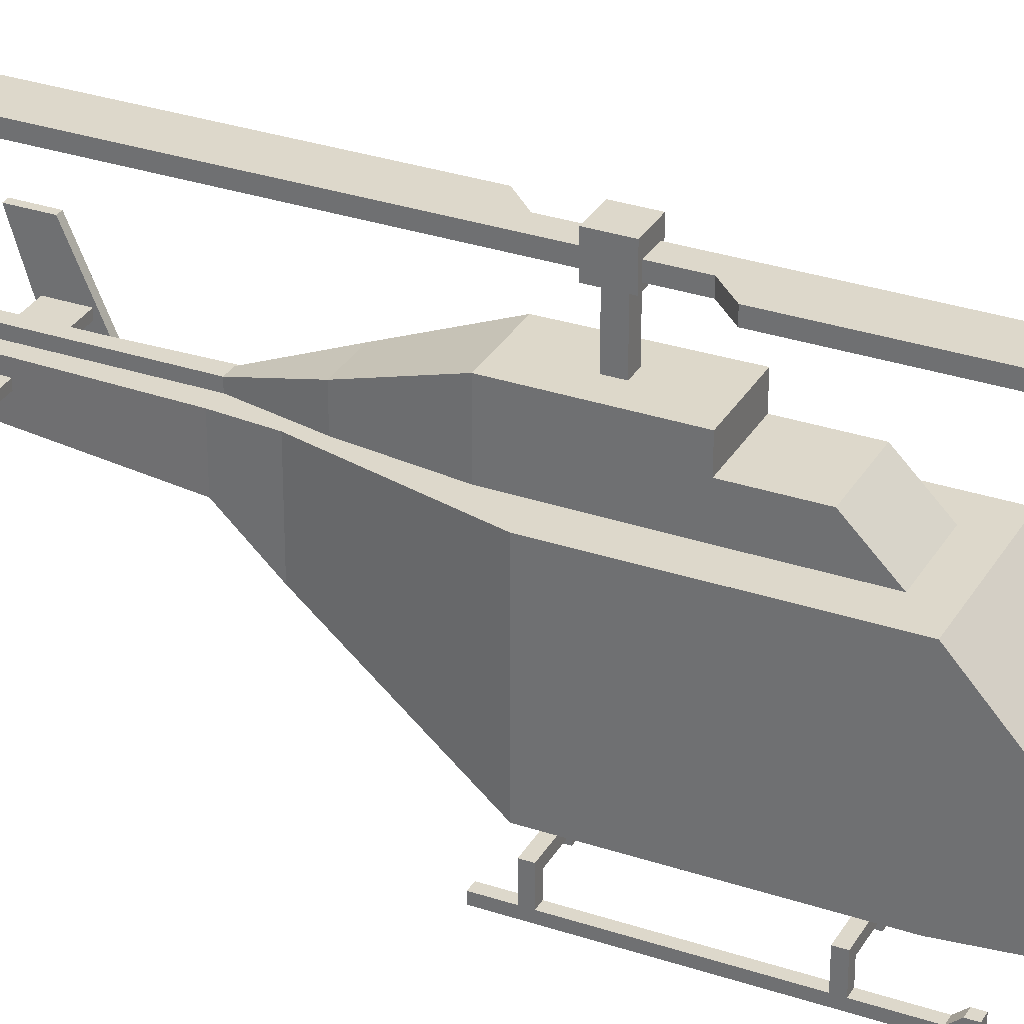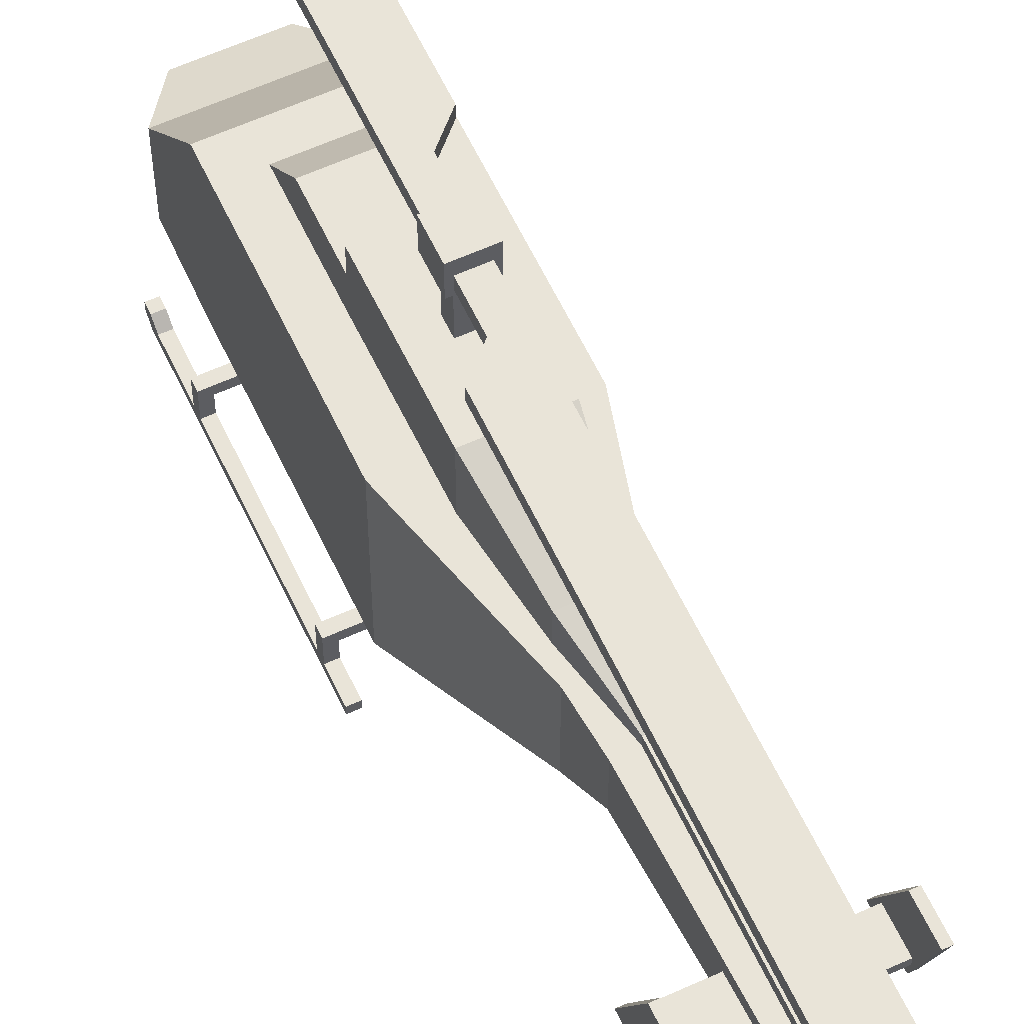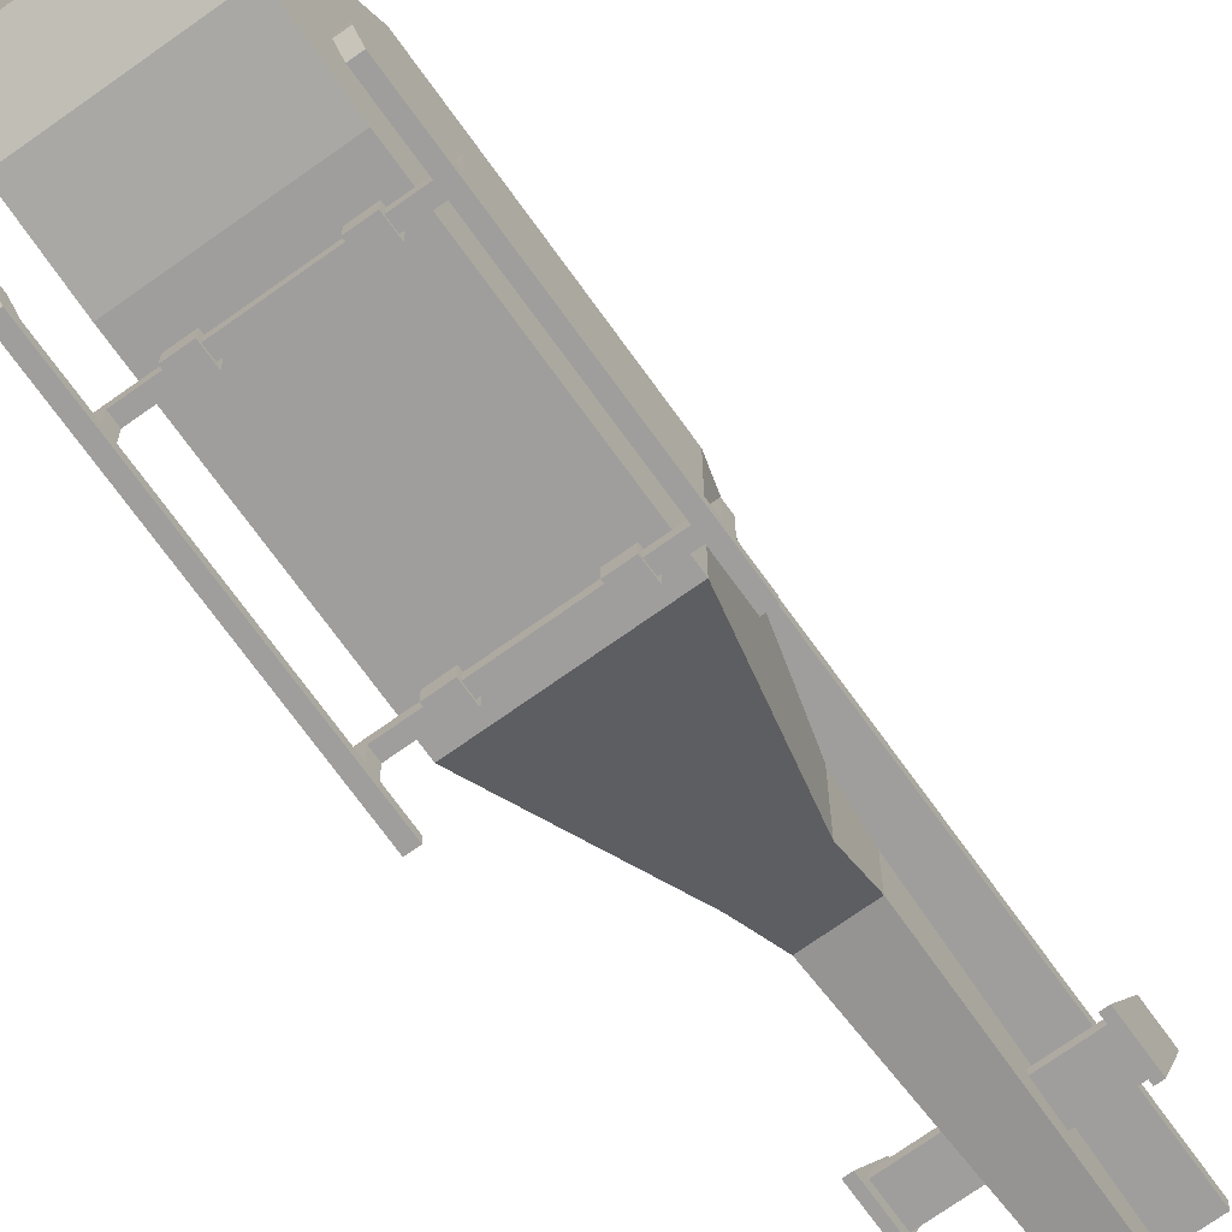
<metadata>
{"format":"obj","ext":"obj","renderer":"f3d","projection":"perspective","resolution":1024,"background":"white","views":[{"elev":31.2,"azim":-64.5,"up":"+Y"},{"elev":60.2,"azim":155.0,"up":"+Y"},{"elev":-71.1,"azim":35.6,"up":"+Y"}]}
</metadata>
<code>
v -0.04297 1.552 0.04962
v -0.04297 1.879 0.04962
v -0.04297 1.552 -0.03632
v -0.04297 1.879 -0.03632
v 0.04297 1.552 0.04962
v 0.04297 1.879 0.04962
v 0.04297 1.552 -0.03632
v 0.04297 1.879 -0.03632
v -0.0604 1.907 0.09499
v -0.0604 1.907 -0.08168
v 0.0604 1.907 -0.08168
v 0.0604 1.907 0.09499
v -0.0604 1.978 0.09499
v -0.0604 1.978 -0.08168
v 0.0604 1.978 -0.08168
v 0.0604 1.978 0.09499
v -0.08833 1.879 -0.08168
v 0.08833 1.879 -0.08168
v 0.08833 1.879 0.09499
v -0.08833 1.879 0.09499
v -0.08833 2.054 -0.08168
v 0.08833 2.054 -0.08168
v 0.08833 2.054 0.09499
v -0.08833 2.054 0.09499
v 0.0604 1.907 0.311
v -0.0604 1.907 0.311
v 0.0604 1.978 0.311
v -0.0604 1.978 0.311
v -0.0604 1.907 -0.2977
v 0.0604 1.907 -0.2977
v -0.0604 1.978 -0.2977
v 0.0604 1.978 -0.2977
v 0.0604 1.907 2.891
v -0.0604 1.907 2.891
v 0.0604 1.978 2.891
v -0.0604 1.978 2.891
v -0.0604 1.907 -2.878
v 0.0604 1.907 -2.878
v -0.0604 1.978 -2.878
v 0.0604 1.978 -2.878
v -0.1804 1.907 0.431
v -0.1804 1.978 0.431
v -0.1804 1.907 2.891
v -0.1804 1.978 2.891
v 0.1804 1.978 -0.4177
v 0.1804 1.907 -0.4177
v 0.1804 1.978 -2.878
v 0.1804 1.907 -2.878
f 1 2 4 3
f 3 4 8 7
f 7 8 6 5
f 5 6 2 1
f 3 7 5 1
f 6 8 18 19
f 17 20 24 21
f 4 2 20 17
f 2 6 19 20
f 8 4 17 18
f 22 21 24 23
f 16 13 28 27
f 15 11 30 32
f 19 18 22 23
f 10 11 18 17
f 12 9 20 19
f 15 14 21 22
f 13 16 23 24
f 9 13 24 20
f 14 10 17 21
f 16 12 19 23
f 11 15 22 18
f 28 26 41 42
f 9 12 25 26
f 12 16 27 25
f 13 9 26 28
f 32 30 46 45
f 10 14 31 29
f 14 15 32 31
f 11 10 29 30
f 34 33 35 36
f 26 25 33 34
f 25 27 35 33
f 27 28 36 35
f 38 37 39 40
f 31 32 40 39
f 29 31 39 37
f 30 29 37 38
f 42 41 43 44
f 26 34 43 41
f 34 36 44 43
f 36 28 42 44
f 45 46 48 47
f 40 32 45 47
f 38 40 47 48
f 30 38 48 46
v 0.06875 1.139 -3.297
v 0.06875 1.192 -3.297
v 0.06875 1.139 -3.35
v 0.06875 1.192 -3.35
v 0.1754 1.139 -3.297
v 0.1754 1.192 -3.297
v 0.1754 1.139 -3.35
v 0.1754 1.192 -3.35
v 0.1909 1.213 -3.356
v 0.1909 1.117 -3.356
v 0.1909 1.117 -3.291
v 0.1909 1.213 -3.291
v 0.2225 1.213 -3.356
v 0.2225 1.117 -3.356
v 0.2225 1.117 -3.291
v 0.2225 1.213 -3.291
v 0.1754 1.117 -3.276
v 0.1754 1.117 -3.371
v 0.1754 1.213 -3.371
v 0.1754 1.213 -3.276
v 0.2676 1.117 -3.276
v 0.2676 1.117 -3.371
v 0.2676 1.213 -3.371
v 0.2676 1.213 -3.276
v 0.1909 1.333 -3.356
v 0.1909 1.333 -3.291
v 0.2225 1.333 -3.356
v 0.2225 1.333 -3.291
v 0.1909 0.9974 -3.291
v 0.1909 0.9974 -3.356
v 0.2225 0.9974 -3.291
v 0.2225 0.9974 -3.356
v 0.1909 1.777 -3.356
v 0.1909 1.777 -3.291
v 0.2225 1.777 -3.356
v 0.2225 1.777 -3.291
v 0.1909 0.5534 -3.291
v 0.1909 0.5534 -3.356
v 0.2225 0.5534 -3.291
v 0.2225 0.5534 -3.356
v 0.1909 1.333 -3.243
v 0.2225 1.333 -3.243
v 0.1909 1.777 -3.243
v 0.2225 1.777 -3.243
v 0.2225 0.9974 -3.404
v 0.1909 0.9974 -3.404
v 0.2225 0.5534 -3.404
v 0.1909 0.5534 -3.404
f 51 52 56 55
f 56 54 68 67
f 53 54 50 49
f 51 55 53 49
f 56 52 50 54
f 61 57 73 75
f 55 56 67 66
f 54 53 65 68
f 53 55 66 65
f 70 71 72 69
f 66 67 71 70
f 68 65 69 72
f 63 59 77 79
f 58 59 65 66
f 60 57 67 68
f 63 62 70 69
f 61 64 72 71
f 64 60 68 72
f 57 61 71 67
f 62 58 66 70
f 59 63 69 65
f 75 73 81 83
f 64 61 75 76
f 57 60 74 73
f 60 64 76 74
f 80 79 87 88
f 58 62 80 78
f 62 63 79 80
f 59 58 78 77
f 81 82 84 83
f 76 75 83 84
f 84 82 91 92
f 73 74 82 81
f 85 86 88 87
f 80 88 95 93
f 77 78 86 85
f 79 77 85 87
f 89 90 92 91
f 82 74 89 91
f 74 76 90 89
f 76 84 92 90
f 94 93 95 96
f 78 80 93 94
f 86 78 94 96
f 88 86 96 95
v 0.2113 0.6589 1.771
v 0.1941 0.3886 1.745
v 0.1348 1.216 -1.249
v 0.1348 0.9139 -1.249
v 0.348 0.7948 1.498
v 0.3258 0.2844 1.545
v 0.378 0.2339 1.118
v 0.348 1.193 1.138
v 0.378 0.8025 -0.1228
v 0.378 1.186 -0.1228
v 0.1575 0.6955 -0.9881
v 0.1575 1.216 -0.9881
v 0.07356 1.216 -3.463
v 0.07356 1.117 -3.463
v 0.2113 0.4025 1.771
v 0.378 0.2706 1.518
v 0.03 0.3886 1.745
v 0.03 0.2844 1.545
v 0.378 1.186 1.104
v 0.378 0.8025 1.451
v 0.378 1.186 0.9383
v 0.378 0.8025 0.8783
v 0.378 0.8025 0.9383
v 0.378 1.216 1.118
v 0.378 0.7725 1.518
v 0.378 1.186 0.8783
v 0.378 1.216 -0.1528
v 0.378 1.216 0.9083
v 0.378 0.2339 0.9083
v 0.378 0.2339 -0.1528
v 0.378 0.7725 0.9083
v 0.378 0.5003 -0.1528
v 0.378 0.5003 0.9083
v 0.2113 0.5003 1.771
v 0.378 0.5003 -0.1387
v 0.378 0.5003 0.8942
v 0.2508 0.5003 -0.6348
v 0.378 0.5003 1.518
v 0.378 0.5003 0.392
v 0.378 0.8025 0.392
v 0.378 0.2339 0.392
v 0.378 1.186 0.392
v -0.2113 0.6589 1.771
v -0.1941 0.3886 1.745
v -0.1348 1.216 -1.249
v -0.1348 0.9139 -1.249
v -0.348 0.7948 1.498
v -0.3258 0.2844 1.545
v -0.378 0.2339 1.118
v -0.348 1.193 1.138
v -0.378 0.8025 -0.1228
v -0.378 1.186 -0.1228
v -0.1575 0.6955 -0.9881
v -0.1575 1.216 -0.9881
v 0 0.6589 1.771
v 0 0.4025 1.771
v 0 1.216 -1.249
v 0 0.7725 1.518
v 0 1.216 1.118
v 0 1.216 -0.1528
v 0 1.216 -0.9881
v 0 0.9139 -1.249
v 0 0.2706 1.518
v 0 0.2339 1.118
v 0 0.2339 -0.1528
v 0 0.6955 -0.9881
v -0.07356 1.216 -3.463
v -0.07356 1.117 -3.463
v 0 1.216 -3.463
v 0 1.117 -3.463
v -0.2113 0.4025 1.771
v -0.378 0.2706 1.518
v -0.03 0.3886 1.745
v -0.03 0.2844 1.545
v -0.378 1.186 1.104
v -0.378 0.8025 1.451
v 0 1.193 1.138
v 0 0.7948 1.498
v -0.378 1.186 0.9383
v -0.378 0.8025 0.8783
v -0.378 0.8025 0.9383
v -0.378 1.216 1.118
v -0.378 0.7725 1.518
v -0.378 1.186 0.8783
v -0.378 1.216 -0.1528
v -0.378 1.216 0.9083
v -0.378 0.2339 0.9083
v -0.378 0.2339 -0.1528
v -0.378 0.7725 0.9083
v -0.378 0.5003 -0.1528
v -0.378 0.5003 0.9083
v -0.2113 0.5003 1.771
v -0.378 0.5003 -0.1387
v -0.378 0.5003 0.8942
v -0.2508 0.5003 -0.6348
v -0.378 0.5003 1.518
v 0 0.5003 1.771
v -0.378 0.5003 0.392
v -0.378 0.8025 0.392
v -0.378 0.2339 0.392
v -0.378 1.186 0.392
v -0.1947 1.181 0.9688
v -0.1947 1.181 0.3748
v -0.1947 1.43 0.3748
v 0.1947 1.181 0.9688
v 0.1947 1.181 0.3748
v 0.1947 1.43 0.3748
v -0.1893 1.181 -0.3615
v -0.1893 1.43 -0.3615
v 0.1893 1.181 -0.3615
v 0.1893 1.43 -0.3615
v -0.1217 1.181 -0.8524
v -0.1217 1.347 -0.8524
v 0.1217 1.181 -0.8524
v 0.1217 1.347 -0.8524
v -0.03439 1.181 -1.244
v -0.03439 1.252 -1.244
v 0.03439 1.181 -1.244
v 0.03439 1.252 -1.244
v -0.1947 1.58 0.3748
v 0.1947 1.58 0.3748
v -0.1893 1.578 -0.3615
v 0.1893 1.578 -0.3615
v -0.1947 1.2 0.9688
v -0.1947 1.43 0.7386
v 0.1947 1.43 0.7386
v 0.1947 1.2 0.9688
v -0.1217 1.402 -0.8524
v 0.1217 1.402 -0.8524
v -0.03439 1.272 -1.244
v 0.03439 1.272 -1.244
v -0.03439 1.252 -3.204
v -0.03439 1.181 -3.204
v 0.03439 1.181 -3.204
v 0.03439 1.252 -3.204
v -0.03439 1.272 -3.204
v 0.03439 1.272 -3.204
v -0.04328 1.191 -3.164
v -0.04328 1.912 -3.369
v -0.04328 1.191 -3.457
v -0.04328 1.912 -3.546
v 0.04328 1.191 -3.164
v 0.04328 1.912 -3.369
v 0.04328 1.191 -3.457
v 0.04328 1.912 -3.546
v 0.04328 1.14 -3.164
v 0.04328 0.6234 -3.369
v 0.04328 1.14 -3.457
v 0.04328 0.6234 -3.546
v -0.04328 1.14 -3.164
v -0.04328 0.6234 -3.369
v -0.04328 1.14 -3.457
v -0.04328 0.6234 -3.546
v -0.396 1.101 -1.918
v -0.396 1.145 -1.918
v -0.396 1.101 -2.099
v -0.396 1.145 -2.099
v 0.396 1.101 -1.918
v 0.396 1.145 -1.918
v 0.396 1.101 -2.099
v 0.396 1.145 -2.099
v 0.3647 1.022 -1.846
v 0.3647 1.438 -2.03
v 0.3647 1.022 -2.089
v 0.3647 1.438 -2.219
v 0.4016 1.022 -1.846
v 0.4016 1.438 -2.03
v 0.4016 1.022 -2.089
v 0.4016 1.438 -2.219
v -0.3647 1.022 -1.846
v -0.3647 1.438 -2.03
v -0.3647 1.022 -2.089
v -0.3647 1.438 -2.219
v -0.4016 1.022 -1.846
v -0.4016 1.438 -2.03
v -0.4016 1.022 -2.089
v -0.4016 1.438 -2.219
v -0.5123 0.1675 -0.01056
v -0.5123 0.222 -0.01056
v -0.5123 0.1675 -0.06507
v -0.5123 0.222 -0.06507
v 0.5123 0.1675 -0.01056
v 0.5123 0.222 -0.01056
v 0.5123 0.1675 -0.06507
v 0.5123 0.222 -0.06507
v 0.4594 0.1675 -0.06507
v -0.4594 0.1675 -0.06507
v -0.4594 0.222 -0.06507
v 0.4594 0.222 -0.06507
v -0.4594 0.1675 -0.01056
v 0.4594 0.1675 -0.01056
v 0.4594 0.222 -0.01056
v -0.4594 0.222 -0.01056
v -0.5123 0.05653 -0.06507
v -0.5123 0.05653 -0.01056
v -0.4594 0.05653 -0.06507
v 0.5123 0.05653 -0.01056
v 0.5123 0.05653 -0.06507
v 0.4594 0.05653 -0.01056
v 0.4594 0.05653 -0.06507
v -0.4594 0.05653 -0.01056
v -0.5121 0.1675 0.9547
v -0.5121 0.222 0.9547
v -0.5121 0.1675 0.9002
v -0.5121 0.222 0.9002
v 0.5121 0.1675 0.9547
v 0.5121 0.222 0.9547
v 0.5121 0.1675 0.9002
v 0.5121 0.222 0.9002
v 0.4592 0.1675 0.9002
v -0.4592 0.1675 0.9002
v -0.4592 0.222 0.9002
v 0.4592 0.222 0.9002
v -0.4592 0.1675 0.9547
v 0.4592 0.1675 0.9547
v 0.4592 0.222 0.9547
v -0.4592 0.222 0.9547
v -0.5121 0.05654 0.9002
v -0.5121 0.05654 0.9547
v -0.4592 0.05654 0.9002
v 0.5121 0.05654 0.9547
v 0.5121 0.05654 0.9002
v 0.4592 0.05654 0.9547
v 0.4592 0.05654 0.9002
v -0.4592 0.05654 0.9547
v 0.4594 0.1182 -0.06507
v -0.5123 0.007241 -0.06507
v -0.5123 0.007241 -0.01056
v -0.4594 0.007241 -0.06507
v 0.5123 0.007241 -0.01056
v 0.5123 0.007241 -0.06507
v 0.4594 0.007241 -0.01056
v 0.4594 0.007241 -0.06507
v -0.4594 0.007241 -0.01056
v -0.5121 0.00725 0.9002
v -0.5121 0.00725 0.9547
v -0.4592 0.00725 0.9002
v 0.5121 0.00725 0.9547
v 0.5121 0.00725 0.9002
v 0.4592 0.00725 0.9547
v 0.4592 0.00725 0.9002
v -0.4592 0.00725 0.9547
v 0.4592 0.05654 1.35
v 0.5121 0.05654 1.35
v -0.5121 0.05654 1.35
v -0.4592 0.05654 1.35
v 0.4592 0.00725 1.299
v 0.5121 0.00725 1.299
v -0.5121 0.00725 1.299
v -0.4592 0.00725 1.299
v -0.4594 0.05653 -0.2277
v -0.5123 0.05653 -0.2277
v 0.5123 0.05653 -0.2277
v 0.4594 0.05653 -0.2277
v -0.4594 0.007241 -0.2277
v -0.5123 0.007241 -0.2277
v 0.5123 0.007241 -0.2277
v 0.4594 0.007241 -0.2277
v 0.5121 0.00725 1.246
v 0.4592 0.00725 1.246
v 0.5121 0.05654 1.246
v 0.4592 0.05654 1.246
v 0.4592 0.1014 1.35
v 0.5121 0.1014 1.35
v 0.5121 0.1014 1.3
v 0.4592 0.1014 1.3
v -0.5121 0.00725 1.246
v -0.5121 0.05654 1.246
v -0.4592 0.00725 1.246
v -0.4592 0.05654 1.246
v -0.5121 0.1014 1.35
v -0.4592 0.1014 1.35
v -0.4592 0.1014 1.3
v -0.5121 0.1014 1.3
v 0.1976 0.1513 0.9734
v 0.1976 0.2383 0.9734
v 0.1976 0.1513 0.8829
v 0.1976 0.2383 0.8829
v 0.3 0.1513 0.9734
v 0.3 0.2383 0.9734
v 0.3 0.1513 0.8829
v 0.3 0.2383 0.8829
v 0.1976 0.1513 0.007412
v 0.1976 0.2383 0.007412
v 0.1976 0.1513 -0.08314
v 0.1976 0.2383 -0.08314
v 0.3 0.1513 0.007412
v 0.3 0.2383 0.007412
v 0.3 0.1513 -0.08314
v 0.3 0.2383 -0.08314
v -0.1976 0.1513 0.9734
v -0.1976 0.2383 0.9734
v -0.1976 0.1513 0.8829
v -0.1976 0.2383 0.8829
v -0.3 0.1513 0.9734
v -0.3 0.2383 0.9734
v -0.3 0.1513 0.8829
v -0.3 0.2383 0.8829
v -0.1976 0.1513 0.007412
v -0.1976 0.2383 0.007412
v -0.1976 0.1513 -0.08314
v -0.1976 0.2383 -0.08314
v -0.3 0.1513 0.007412
v -0.3 0.2383 0.007412
v -0.3 0.1513 -0.08314
v -0.3 0.2383 -0.08314
v 0 0.5015 -0.637
f 108 107 100 99
f 97 130 134 121
f 122 118 136 138
f 123 128 133 107 108
f 108 99 153 157
f 111 130 193 152
f 120 124 123 156 155
f 101 104 173 174
f 123 108 157 156
f 97 121 154 151
f 102 98 113 114
f 126 137 125 103 160 161
f 107 133 403 162
f 100 107 162 158
f 103 112 159 160
f 100 158 166 110
f 153 99 109 165
f 99 100 110 109
f 110 166 165 109
f 98 102 112 111
f 113 98 111 152
f 102 114 159 112
f 114 113 152 159
f 104 101 121 120
f 173 104 120 155
f 101 174 154 121
f 103 125 129 134 112
f 116 119 117 115
f 116 115 120 121
f 115 117 124 120
f 117 119 127 124
f 119 116 121 127
f 122 138 106 123 124
f 105 136 135 131
f 106 105 131 128 123
f 118 127 129 132
f 118 122 124 127
f 128 131 126
f 132 129 125
f 134 130 111 112
f 134 129 127 121
f 131 135 137 126
f 133 128 126
f 193 130 97 151
f 138 136 105 106
f 135 136 118 132
f 137 135 132 125
f 150 141 142 149
f 139 179 192 188
f 180 197 195 176
f 181 150 149 191 186
f 150 157 153 141
f 167 152 193 188
f 178 155 156 181 182
f 143 174 173 146
f 181 156 157 150
f 139 151 154 179
f 144 170 169 140
f 184 161 160 145 183 196
f 149 162 403 191
f 142 158 162 149
f 145 160 159 168
f 142 164 166 158
f 153 165 163 141
f 141 163 164 142
f 164 163 165 166
f 140 167 168 144
f 169 152 167 140
f 144 168 159 170
f 170 159 152 169
f 146 178 179 143
f 173 155 178 146
f 143 179 154 174
f 145 168 192 187 183
f 172 171 175 177
f 172 179 178 171
f 171 178 182 175
f 175 182 185 177
f 177 185 179 172
f 180 182 181 148 197
f 147 189 194 195
f 148 181 186 189 147
f 176 190 187 185
f 176 185 182 180
f 186 184 189
f 190 183 187
f 192 168 167 188
f 192 179 185 187
f 189 184 196 194
f 191 184 186
f 193 151 139 188
f 197 148 147 195
f 194 190 176 195
f 196 183 190 194
f 203 200 221 222
f 198 220 221 200 199
f 202 203 222 223 201
f 207 206 210 211
f 203 207 219 217
f 199 200 205 204
f 203 202 206 207
f 204 205 209 208
f 215 214 230 231
f 208 209 213 212
f 211 210 214 215
f 216 217 219 218
f 200 203 217 216
f 205 200 216 218
f 222 221 220 223
f 201 223 220 198
f 207 211 225 219
f 211 215 227 225
f 227 215 231 233
f 213 209 224 226
f 209 205 218 224
f 219 225 224 218
f 227 226 224 225
f 213 226 232 228
f 226 227 233 232
f 212 213 228 229
f 234 235 237 236
f 236 237 241 240
f 240 241 239 238
f 238 239 235 234
f 236 240 238 234
f 241 237 235 239
f 242 243 245 244
f 244 245 249 248
f 248 249 247 246
f 246 247 243 242
f 244 248 246 242
f 249 245 243 247
f 252 253 257 256
f 254 255 251 250
f 252 256 254 250
f 257 253 251 255
f 258 259 261 260
f 260 261 265 264
f 264 265 263 262
f 262 263 259 258
f 260 264 262 258
f 265 261 259 263
f 266 268 269 267
f 268 272 273 269
f 272 270 271 273
f 270 266 267 271
f 268 266 270 272
f 273 271 267 269
f 274 275 277 276
f 282 285 281 280
f 280 281 279 278
f 286 289 275 274
f 287 282 296 295
f 284 277 275 289
f 281 285 288 279
f 285 284 289 288
f 286 274 291 297
f 283 282 287 286
f 278 279 288 287
f 287 288 289 286
f 276 277 284 283
f 283 284 285 282
f 282 280 294 296
f 278 287 295 293
f 276 283 292 290
f 283 286 297 292
f 274 276 290 291
f 280 278 293 294
f 298 299 301 300
f 306 309 305 304
f 304 305 303 302
f 310 313 299 298
f 307 310 321 316
f 308 301 299 313
f 305 309 312 303
f 309 308 313 312
f 300 307 316 314
f 307 306 311 310
f 302 303 312 311
f 311 312 313 310
f 300 301 308 307
f 307 308 309 306
f 298 300 314 315
f 304 302 317 318
f 310 298 315 321
f 311 306 320 319
f 306 304 318 320
f 302 311 319 317
f 282 296 329 322
f 363 365 346 345
f 335 337 328 326
f 318 335 326 293
f 325 323 352 351
f 364 363 345 341
f 333 331 324 330
f 316 321 338 333
f 292 297 330 325
f 319 320 337 336
f 295 296 329 328
f 315 314 331 332
f 291 290 323 324
f 316 333 330 297
f 294 327 353 349
f 318 317 334 335
f 294 293 326 327
f 324 323 325 330
f 326 328 329 327
f 332 331 333 338
f 334 336 337 335
f 337 320 295 328
f 320 318 293 295
f 331 314 291 324
f 314 316 297 291
f 340 339 343 344
f 342 341 345 346
f 356 355 344 343
f 355 357 340 344
f 365 366 342 346
f 364 341 367 370
f 358 356 343 339
f 357 358 362 361
f 350 349 353 354
f 348 347 351 352
f 296 294 349 350
f 327 329 354 353
f 323 290 348 352
f 292 325 351 347
f 329 296 350 354
f 290 292 347 348
f 317 319 358 357
f 319 336 356 358
f 334 317 357 355
f 336 334 355 356
f 361 362 359 360
f 340 357 361 360
f 358 339 359 362
f 339 340 360 359
f 321 315 364 366
f 338 321 366 365
f 315 332 363 364
f 332 338 365 363
f 369 370 367 368
f 342 366 369 368
f 341 342 368 367
f 366 364 370 369
f 371 372 374 373
f 373 374 378 377
f 377 378 376 375
f 375 376 372 371
f 373 377 375 371
f 379 380 382 381
f 381 382 386 385
f 385 386 384 383
f 383 384 380 379
f 381 385 383 379
f 387 389 390 388
f 389 393 394 390
f 393 391 392 394
f 391 387 388 392
f 389 387 391 393
f 395 397 398 396
f 397 401 402 398
f 401 399 400 402
f 399 395 396 400
f 397 395 399 401
f 191 403 161 184
f 403 133 126 161

</code>
